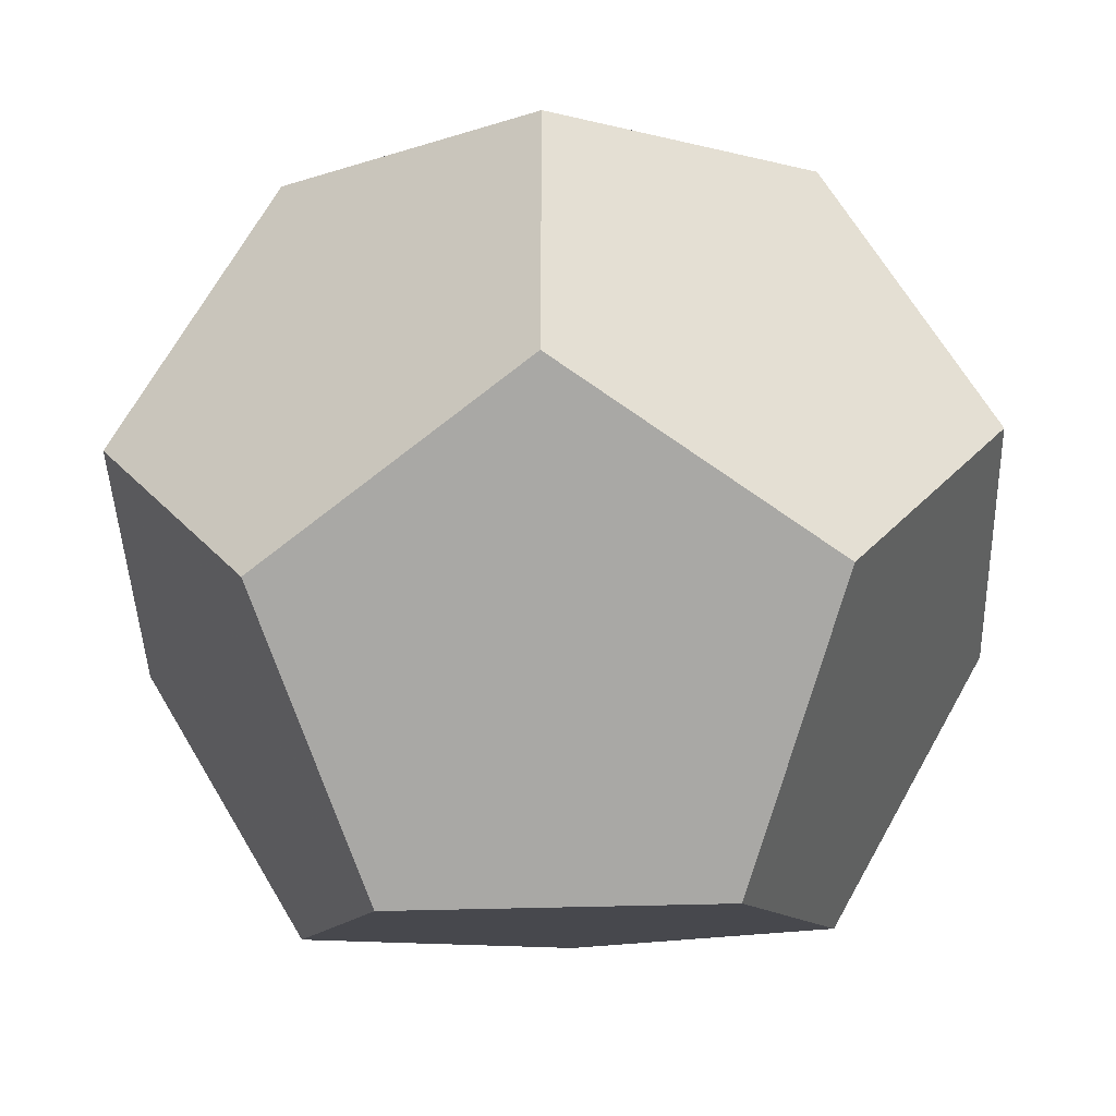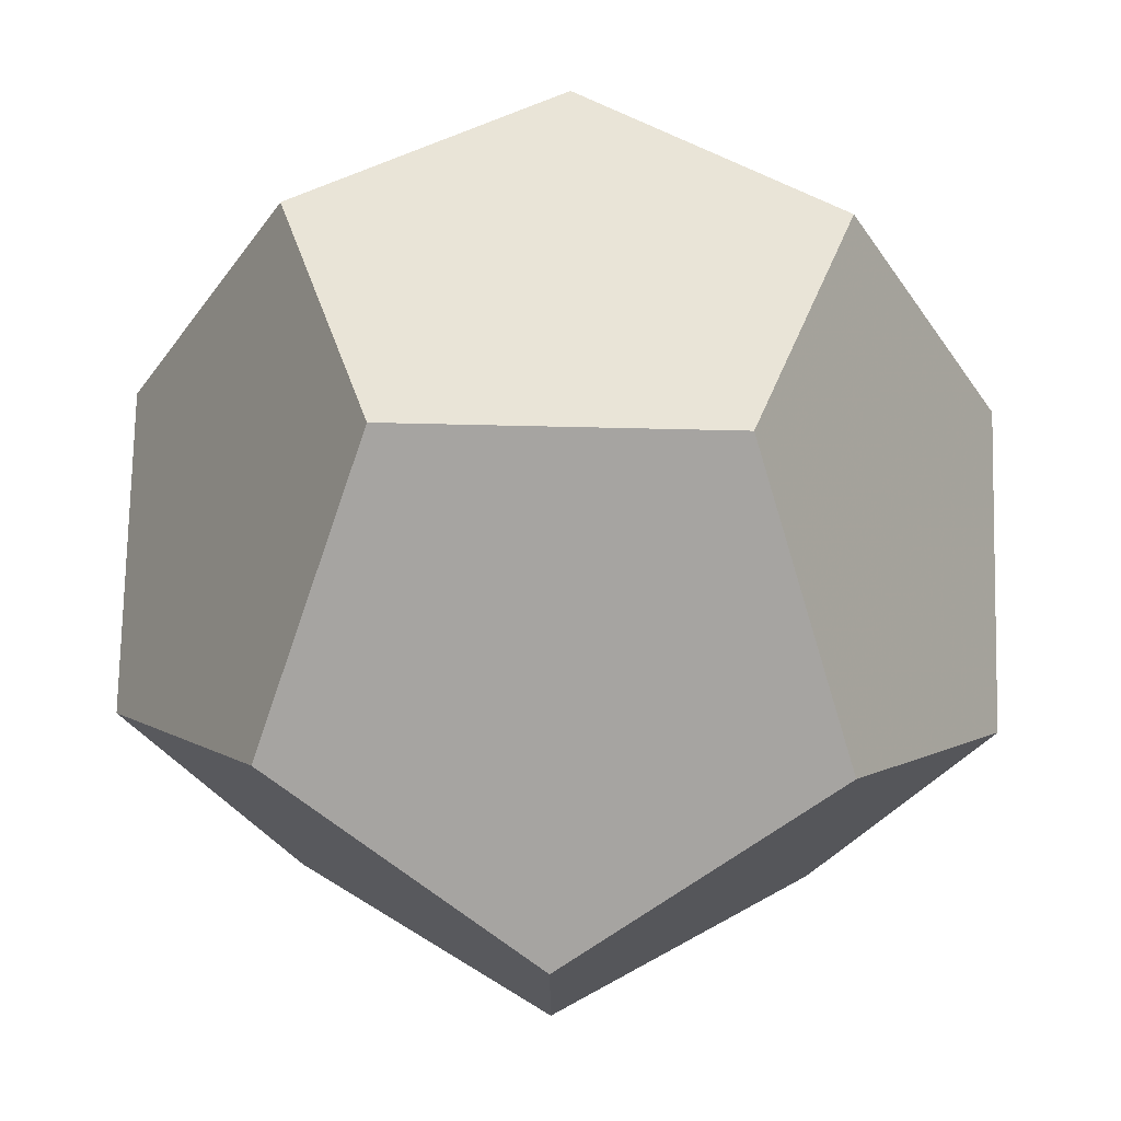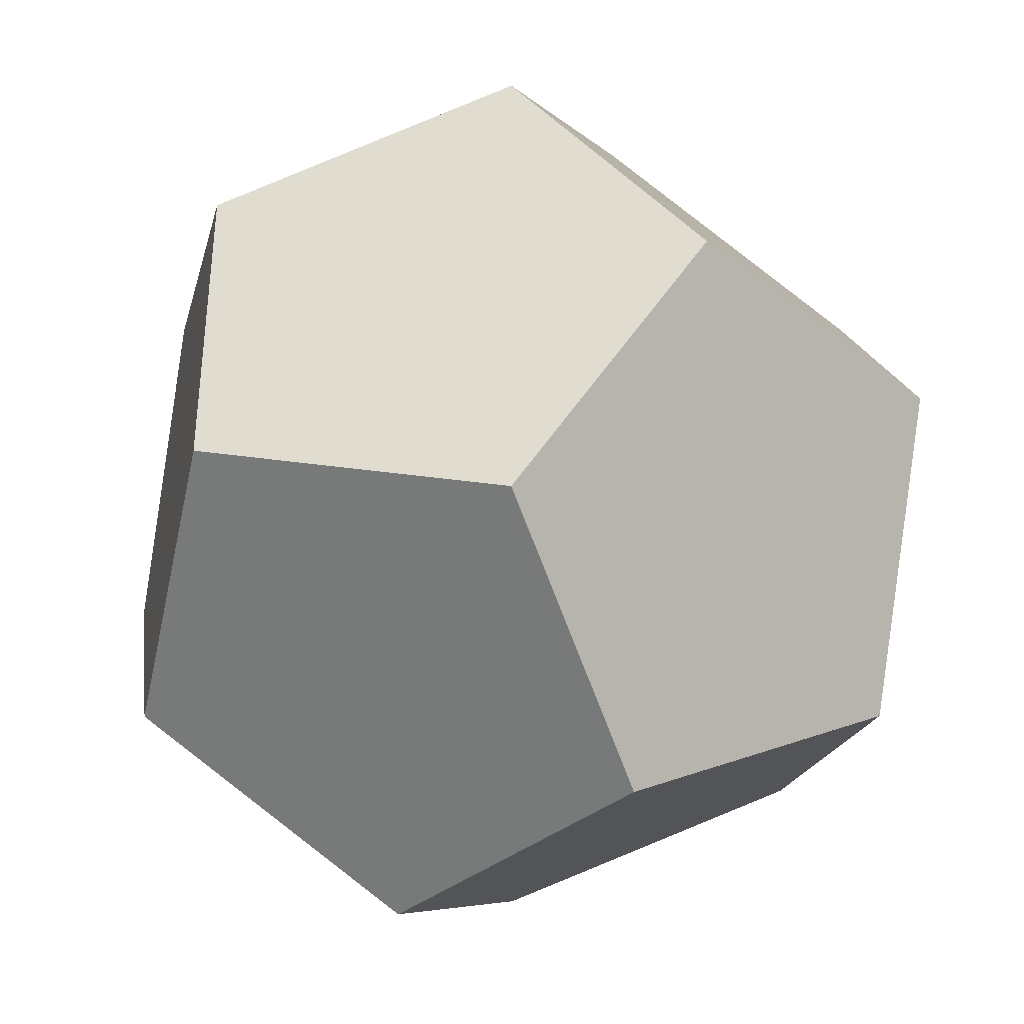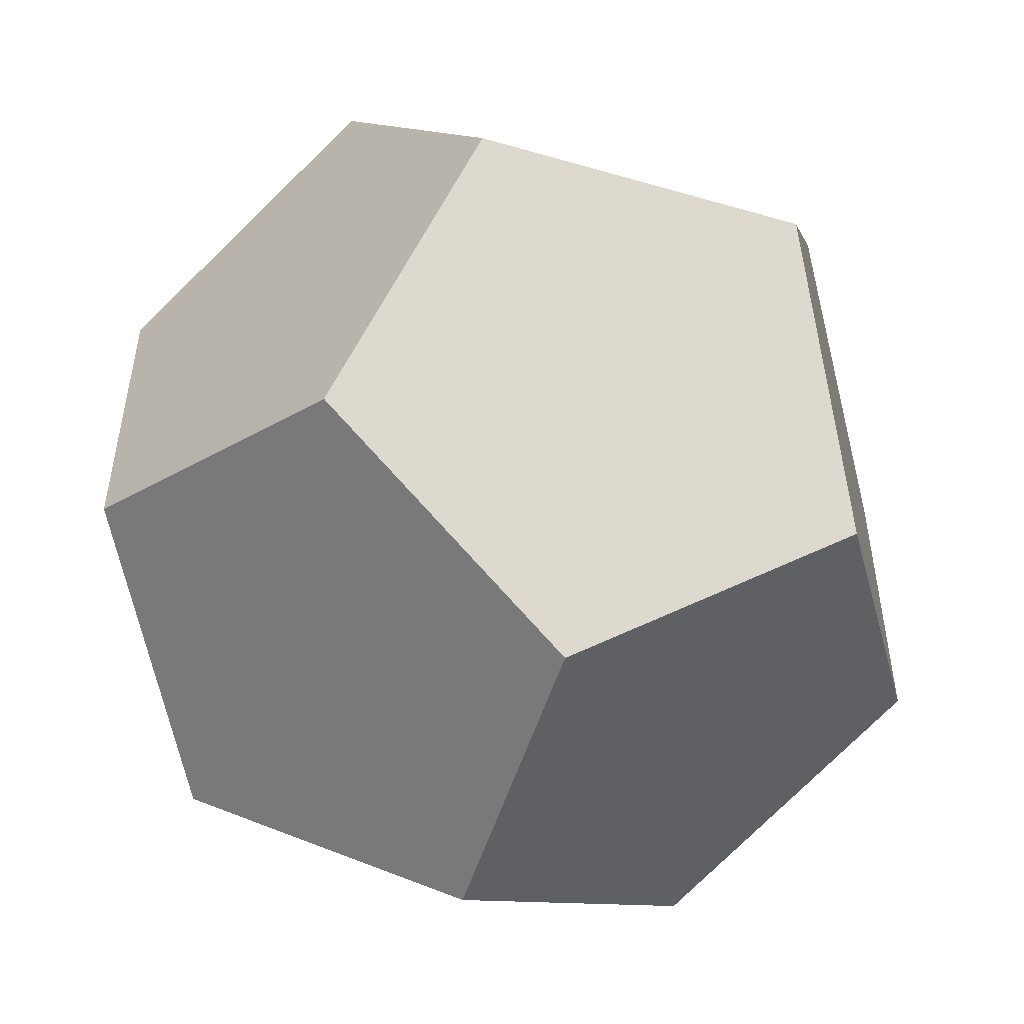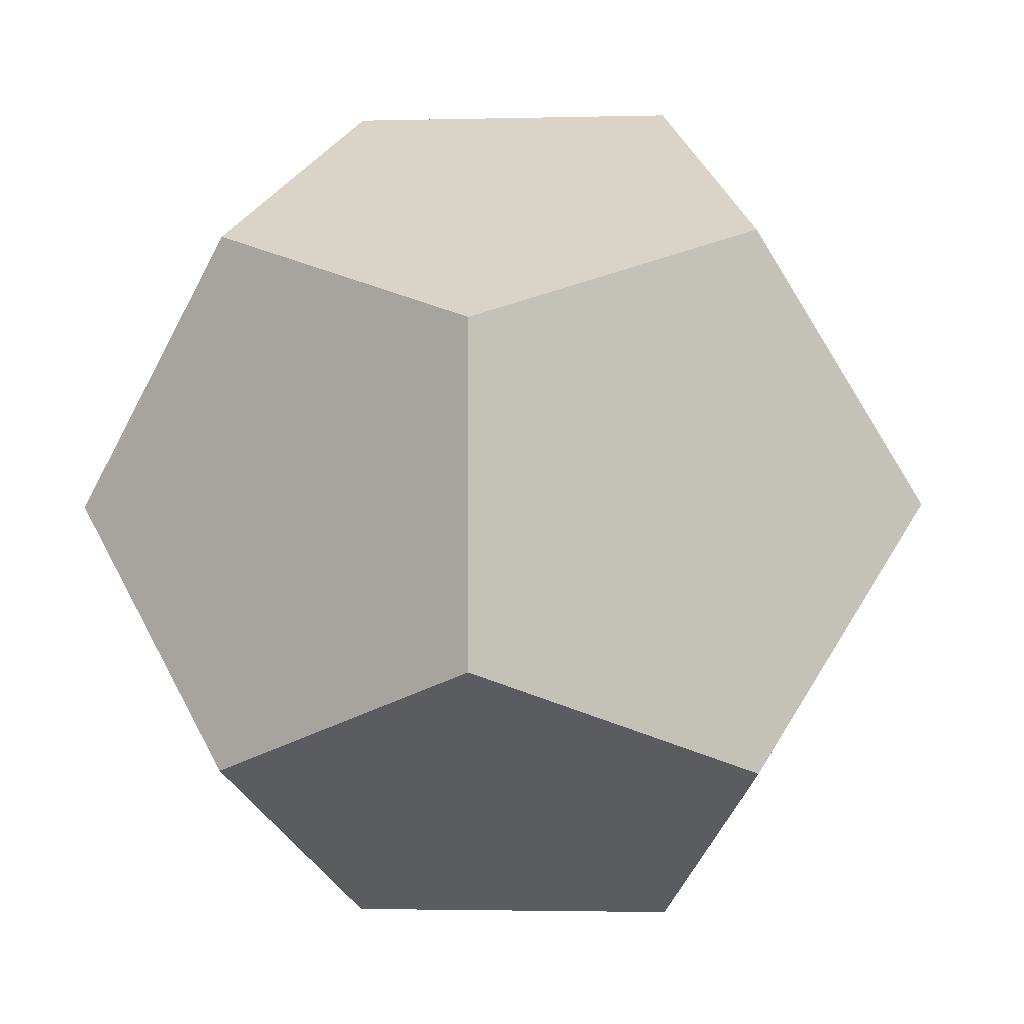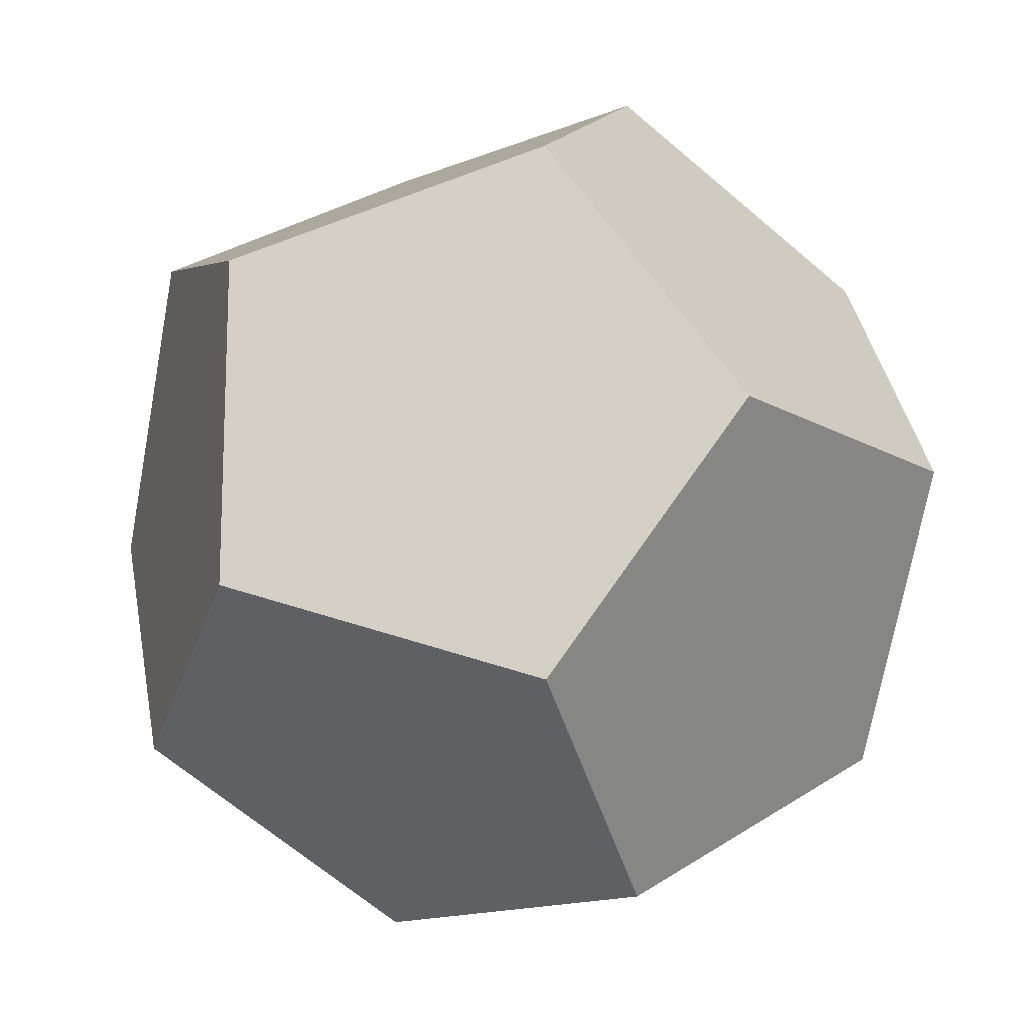
<metadata>
{"format":"obj","ext":"obj","renderer":"f3d","projection":"perspective","resolution":1024,"background":"white","views":[{"elev":-43.5,"azim":-178.0,"up":"+Y"},{"elev":74.7,"azim":1.3,"up":"+Y"},{"elev":-38.2,"azim":45.1,"up":"+Y"},{"elev":-52.9,"azim":72.7,"up":"+Y"},{"elev":-2.2,"azim":95.4,"up":"+Z"},{"elev":-15.7,"azim":130.2,"up":"+Z"}]}
</metadata>
<code>
v 0 0.618 1.618
v 0 -0.618 1.618
v 0 -0.618 -1.618
v 0 0.618 -1.618
v 1.618 0 0.618
v -1.618 0 0.618
v -1.618 0 -0.618
v 1.618 0 -0.618
v 0.618 1.618 0
v -0.618 1.618 0
v -0.618 -1.618 0
v 0.618 -1.618 0
v 1 1 1
v -1 1 1
v -1 -1 1
v 1 -1 1
v 1 -1 -1
v 1 1 -1
v -1 1 -1
v -1 -1 -1
v 0.7236 0 1.171
v 0 1.171 0.7236
v -0.7236 0 1.171
v 0 -1.171 0.7236
v 0.7236 0 -1.171
v 0 -1.171 -0.7236
v -0.7236 0 -1.171
v 0 1.171 -0.7236
v 1.171 -0.7236 0
v 1.171 0.7236 0
v -1.171 0.7236 0
v -1.171 -0.7236 0
f 21 13 1
f 21 1 2
f 21 2 16
f 21 16 5
f 21 5 13
f 22 14 1
f 22 1 13
f 22 13 9
f 22 9 10
f 22 10 14
f 23 2 1
f 23 1 14
f 23 14 6
f 23 6 15
f 23 15 2
f 24 16 2
f 24 2 15
f 24 15 11
f 24 11 12
f 24 12 16
f 25 17 3
f 25 3 4
f 25 4 18
f 25 18 8
f 25 8 17
f 26 20 3
f 26 3 17
f 26 17 12
f 26 12 11
f 26 11 20
f 27 4 3
f 27 3 20
f 27 20 7
f 27 7 19
f 27 19 4
f 28 4 19
f 28 19 10
f 28 10 9
f 28 9 18
f 28 18 4
f 29 5 16
f 29 16 12
f 29 12 17
f 29 17 8
f 29 8 5
f 30 13 5
f 30 5 8
f 30 8 18
f 30 18 9
f 30 9 13
f 31 6 14
f 31 14 10
f 31 10 19
f 31 19 7
f 31 7 6
f 32 15 6
f 32 6 7
f 32 7 20
f 32 20 11
f 32 11 15

</code>
